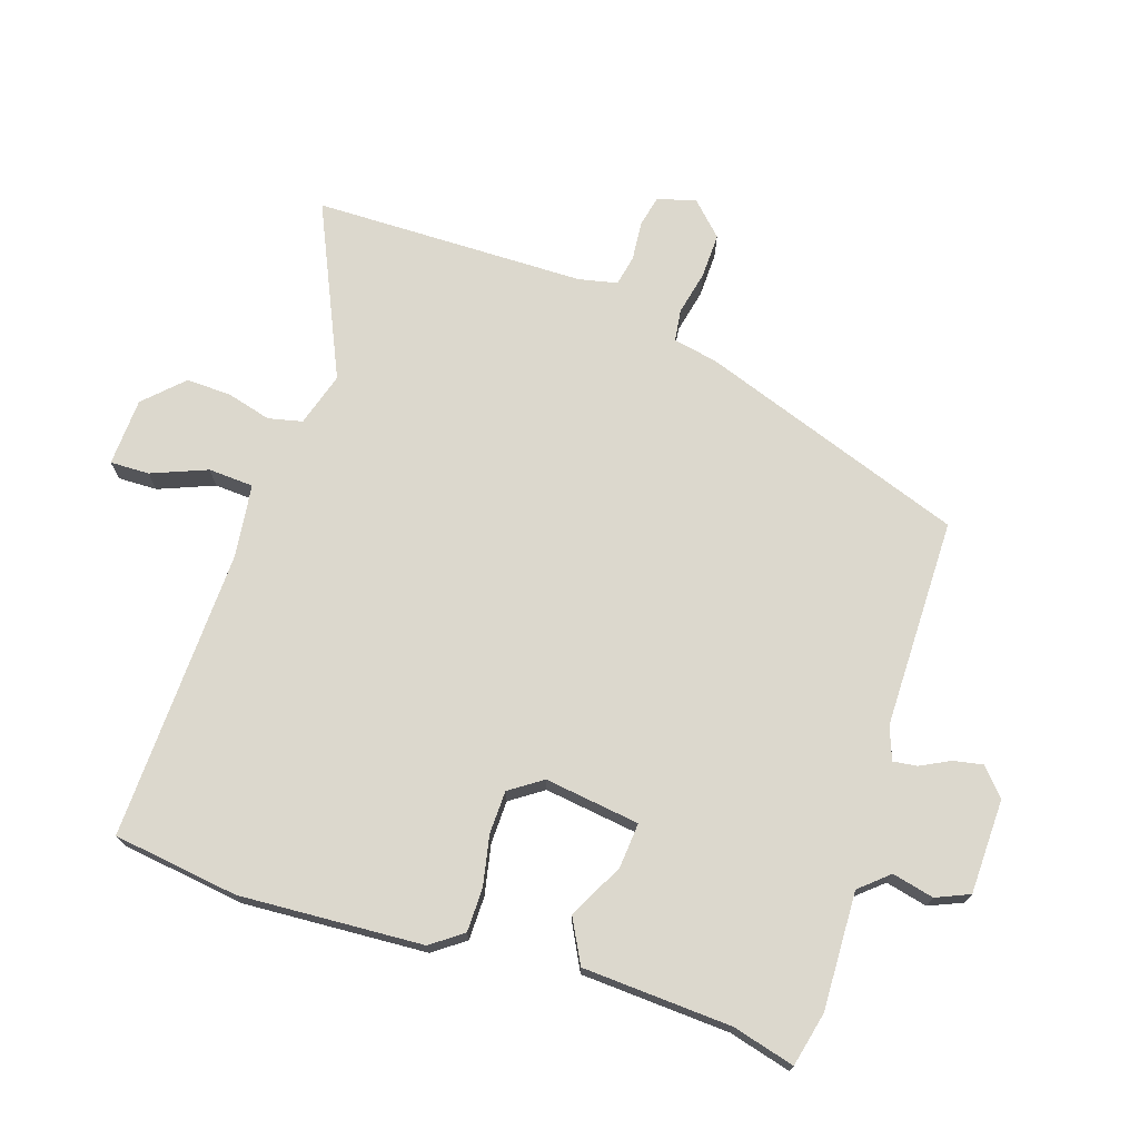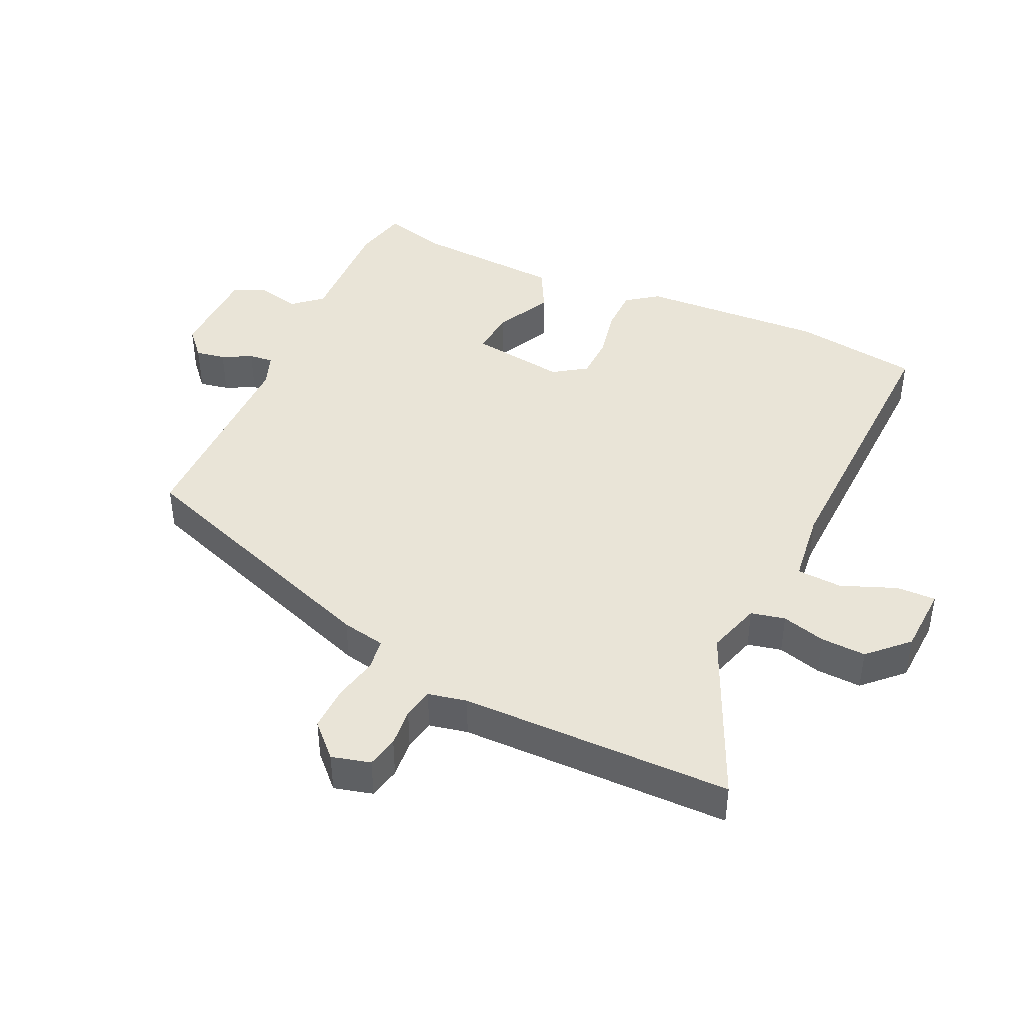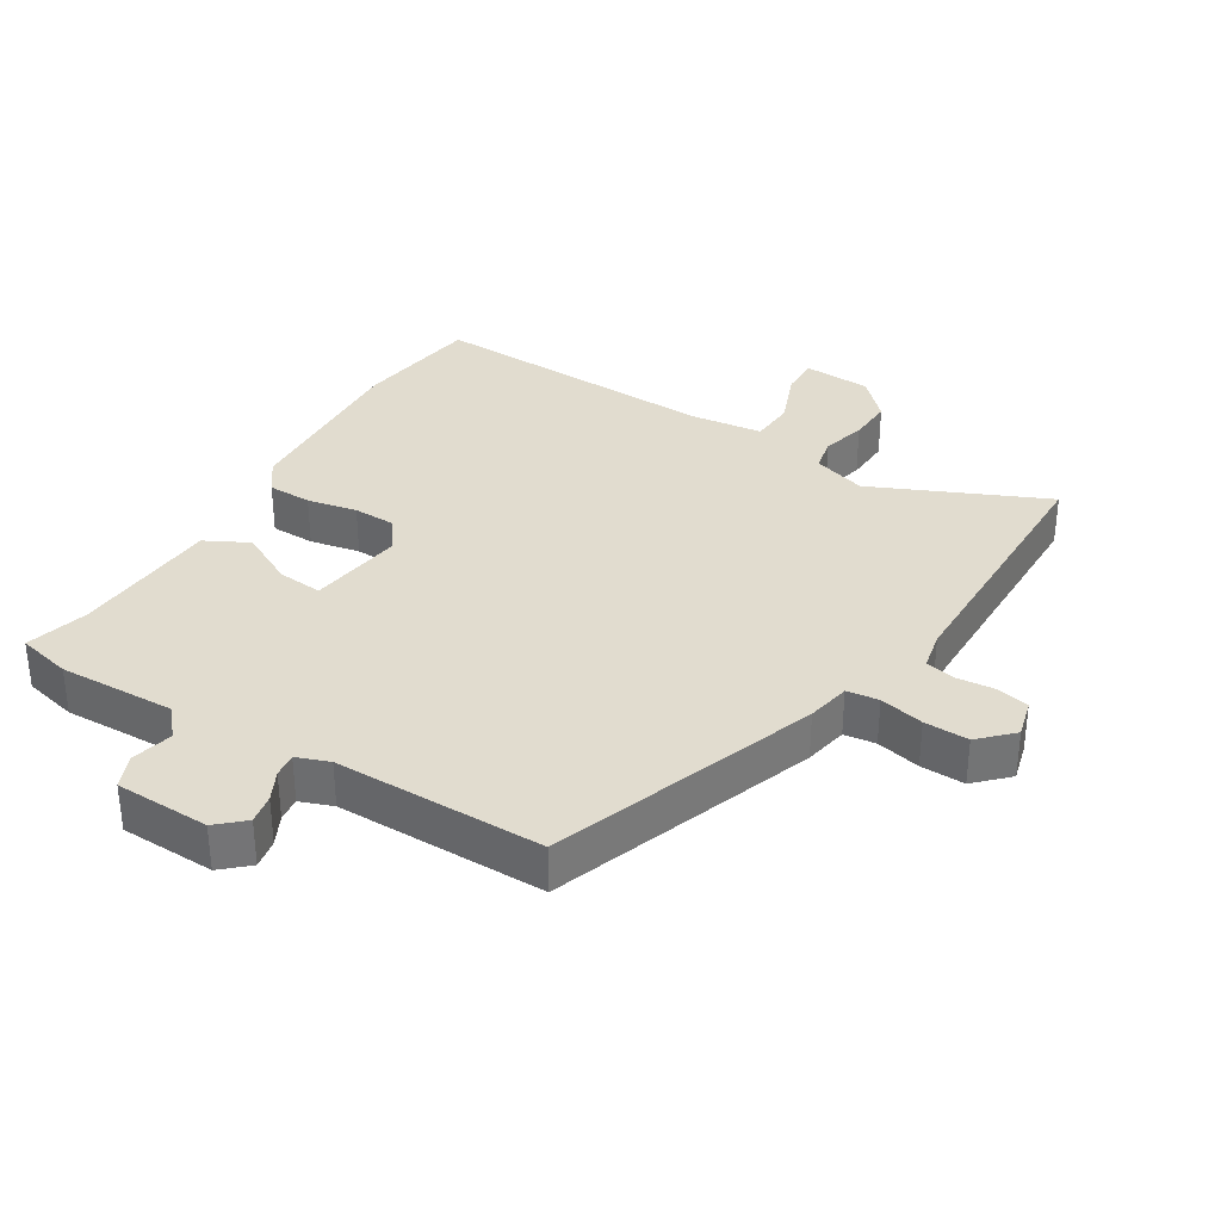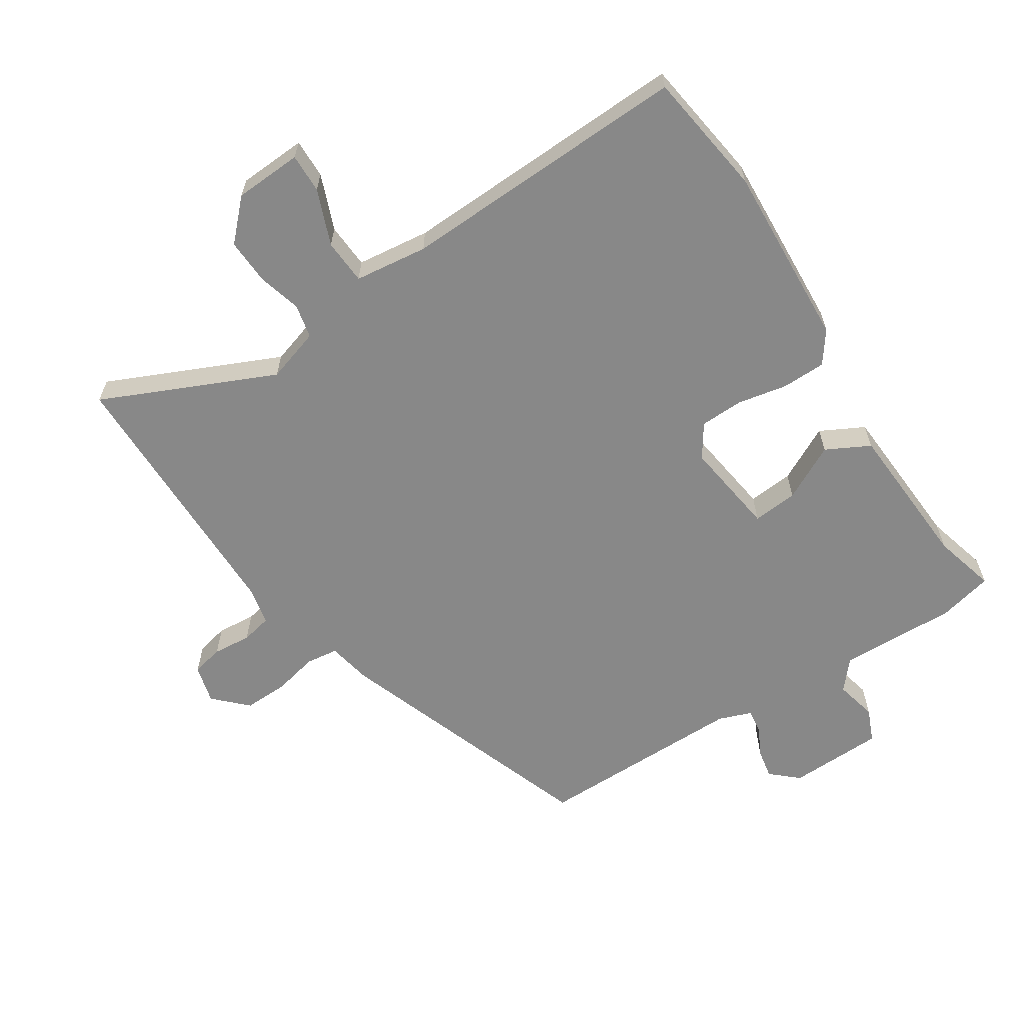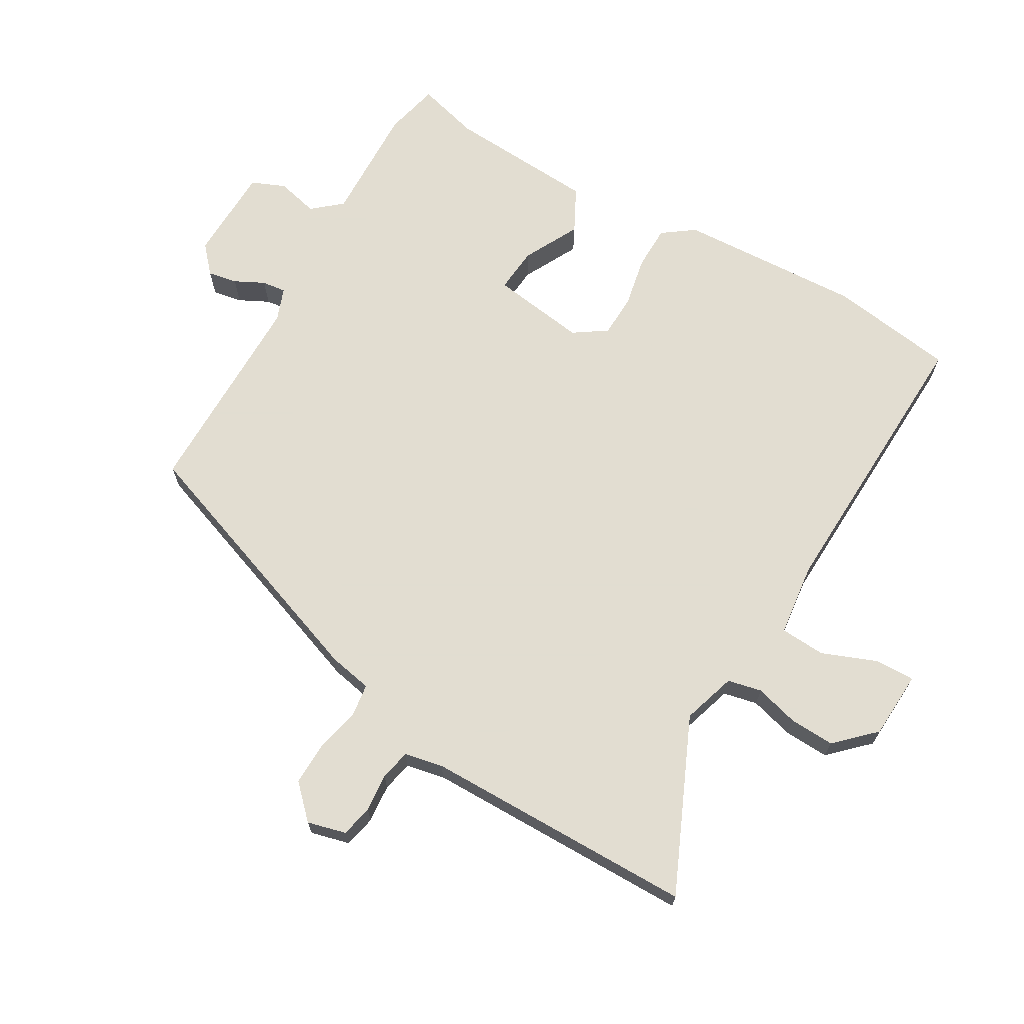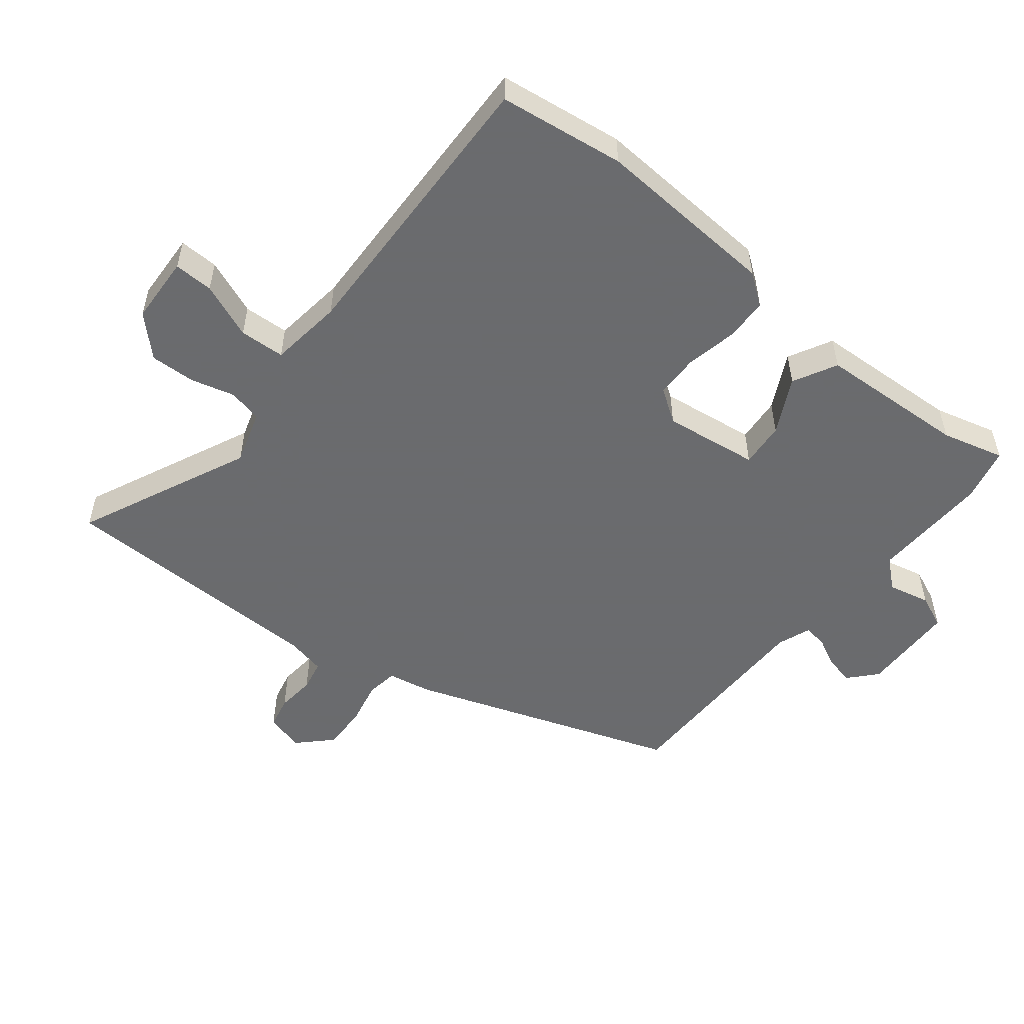
<metadata>
{"format":"obj","ext":"obj","renderer":"f3d","projection":"perspective","resolution":1024,"background":"white","views":[{"elev":72.6,"azim":-71.3,"up":"+Y"},{"elev":43.2,"azim":115.5,"up":"+Y"},{"elev":34.2,"azim":32.3,"up":"+Y"},{"elev":-62.7,"azim":-146.3,"up":"+Y"},{"elev":68.6,"azim":121.0,"up":"+Y"},{"elev":-53.3,"azim":-128.2,"up":"+Y"}]}
</metadata>
<code>
v 0.318 0.07 0.475
v 0.455 0.07 0.074
v 0.467 0.07 0.008
v 0.515 0.07 0.001
v 0.582 0.07 0.015
v 0.649 0.07 0.016
v 0.696 0.07 -0.032
v 0.68 0.07 -0.09
v 0.632 0.07 -0.1
v 0.574 0.07 -0.094
v 0.528 0.07 -0.103
v 0.515 0.07 -0.161
v 0.506 0.07 -0.57
v 0.248 0.07 -0.45
v 0.167 0.07 -0.474
v 0.155 0.07 -0.525
v 0.172 0.07 -0.591
v 0.174 0.07 -0.659
v 0.118 0.07 -0.715
v 0.016 0.07 -0.719
v 0.018 0.07 -0.66
v 0.052 0.07 -0.577
v 0.049 0.07 -0.509
v -0.061 0.07 -0.494
v -0.499 0.07 -0.504
v -0.523 0.07 -0.315
v -0.504 0.07 -0.039
v -0.469 0.07 0.008
v -0.403 0.07 0.008
v -0.328 0.07 -0.008
v -0.263 0.07 -0.007
v -0.229 0.07 0.042
v -0.247 0.07 0.185
v -0.315 0.07 0.18
v -0.399 0.07 0.138
v -0.464 0.07 0.173
v -0.474 0.07 0.397
v -0.498 0.07 0.491
v -0.416 0.07 0.509
v -0.239 0.07 0.501
v -0.201 0.07 0.544
v -0.215 0.07 0.607
v -0.193 0.07 0.657
v -0.05 0.07 0.659
v -0.01 0.07 0.622
v -0.019 0.07 0.578
v -0.042 0.07 0.534
v -0.047 0.07 0.498
v 0.002 0.07 0.479
v 0.318 0 0.475
v 0.455 0 0.074
v 0.467 0 0.008
v 0.515 0 0.001
v 0.582 0 0.015
v 0.649 0 0.016
v 0.696 0 -0.032
v 0.68 0 -0.09
v 0.632 0 -0.1
v 0.574 0 -0.094
v 0.528 0 -0.103
v 0.515 0 -0.161
v 0.506 0 -0.57
v 0.248 0 -0.45
v 0.167 0 -0.474
v 0.155 0 -0.525
v 0.172 0 -0.591
v 0.174 0 -0.659
v 0.118 0 -0.715
v 0.016 0 -0.719
v 0.018 0 -0.66
v 0.052 0 -0.577
v 0.049 0 -0.509
v -0.061 0 -0.494
v -0.499 0 -0.504
v -0.523 0 -0.315
v -0.504 0 -0.039
v -0.469 0 0.008
v -0.403 0 0.008
v -0.328 0 -0.008
v -0.263 0 -0.007
v -0.229 0 0.042
v -0.247 0 0.185
v -0.315 0 0.18
v -0.399 0 0.138
v -0.464 0 0.173
v -0.474 0 0.397
v -0.498 0 0.491
v -0.416 0 0.509
v -0.239 0 0.501
v -0.201 0 0.544
v -0.215 0 0.607
v -0.193 0 0.657
v -0.05 0 0.659
v -0.01 0 0.622
v -0.019 0 0.578
v -0.042 0 0.534
v -0.047 0 0.498
v 0.002 0 0.479
f 45 46 47
f 44 45 47
f 43 44 47
f 42 43 47
f 41 42 47
f 40 41 47 48
f 37 38 39 40
f 40 48 49
f 37 40 49
f 36 37 49
f 35 36 49
f 34 35 49
f 28 29 30
f 27 28 30
f 26 27 30
f 25 26 30
f 24 25 30
f 23 24 30 31
f 20 21 22
f 19 20 22
f 18 19 22
f 17 18 22
f 16 17 22
f 15 16 22 23
f 12 13 14
f 11 12 14 15
f 8 9 10
f 7 8 10
f 6 7 10
f 5 6 10
f 4 5 10
f 3 4 10 11
f 49 1 2 3
f 33 34 49
f 11 15 23
f 3 11 23
f 49 3 23
f 33 49 23
f 32 33 23
f 23 31 32
f 96 95 94
f 96 94 93
f 96 93 92
f 96 92 91
f 96 91 90
f 97 96 90 89
f 89 88 87 86
f 98 97 89
f 98 89 86
f 98 86 85
f 98 85 84
f 98 84 83
f 79 78 77
f 79 77 76
f 79 76 75
f 79 75 74
f 79 74 73
f 80 79 73 72
f 71 70 69
f 71 69 68
f 71 68 67
f 71 67 66
f 71 66 65
f 72 71 65 64
f 63 62 61
f 64 63 61 60
f 59 58 57
f 59 57 56
f 59 56 55
f 59 55 54
f 59 54 53
f 60 59 53 52
f 52 51 50 98
f 98 83 82
f 72 64 60
f 72 60 52
f 72 52 98
f 72 98 82
f 72 82 81
f 81 80 72
f 1 50 51 2
f 2 51 52 3
f 3 52 53 4
f 4 53 54 5
f 5 54 55 6
f 6 55 56 7
f 7 56 57 8
f 8 57 58 9
f 9 58 59 10
f 10 59 60 11
f 11 60 61 12
f 12 61 62 13
f 13 62 63 14
f 14 63 64 15
f 15 64 65 16
f 16 65 66 17
f 17 66 67 18
f 18 67 68 19
f 19 68 69 20
f 20 69 70 21
f 21 70 71 22
f 22 71 72 23
f 23 72 73 24
f 24 73 74 25
f 25 74 75 26
f 26 75 76 27
f 27 76 77 28
f 28 77 78 29
f 29 78 79 30
f 30 79 80 31
f 31 80 81 32
f 32 81 82 33
f 33 82 83 34
f 34 83 84 35
f 35 84 85 36
f 36 85 86 37
f 37 86 87 38
f 38 87 88 39
f 39 88 89 40
f 40 89 90 41
f 41 90 91 42
f 42 91 92 43
f 43 92 93 44
f 44 93 94 45
f 45 94 95 46
f 46 95 96 47
f 47 96 97 48
f 48 97 98 49
f 49 98 50 1

</code>
